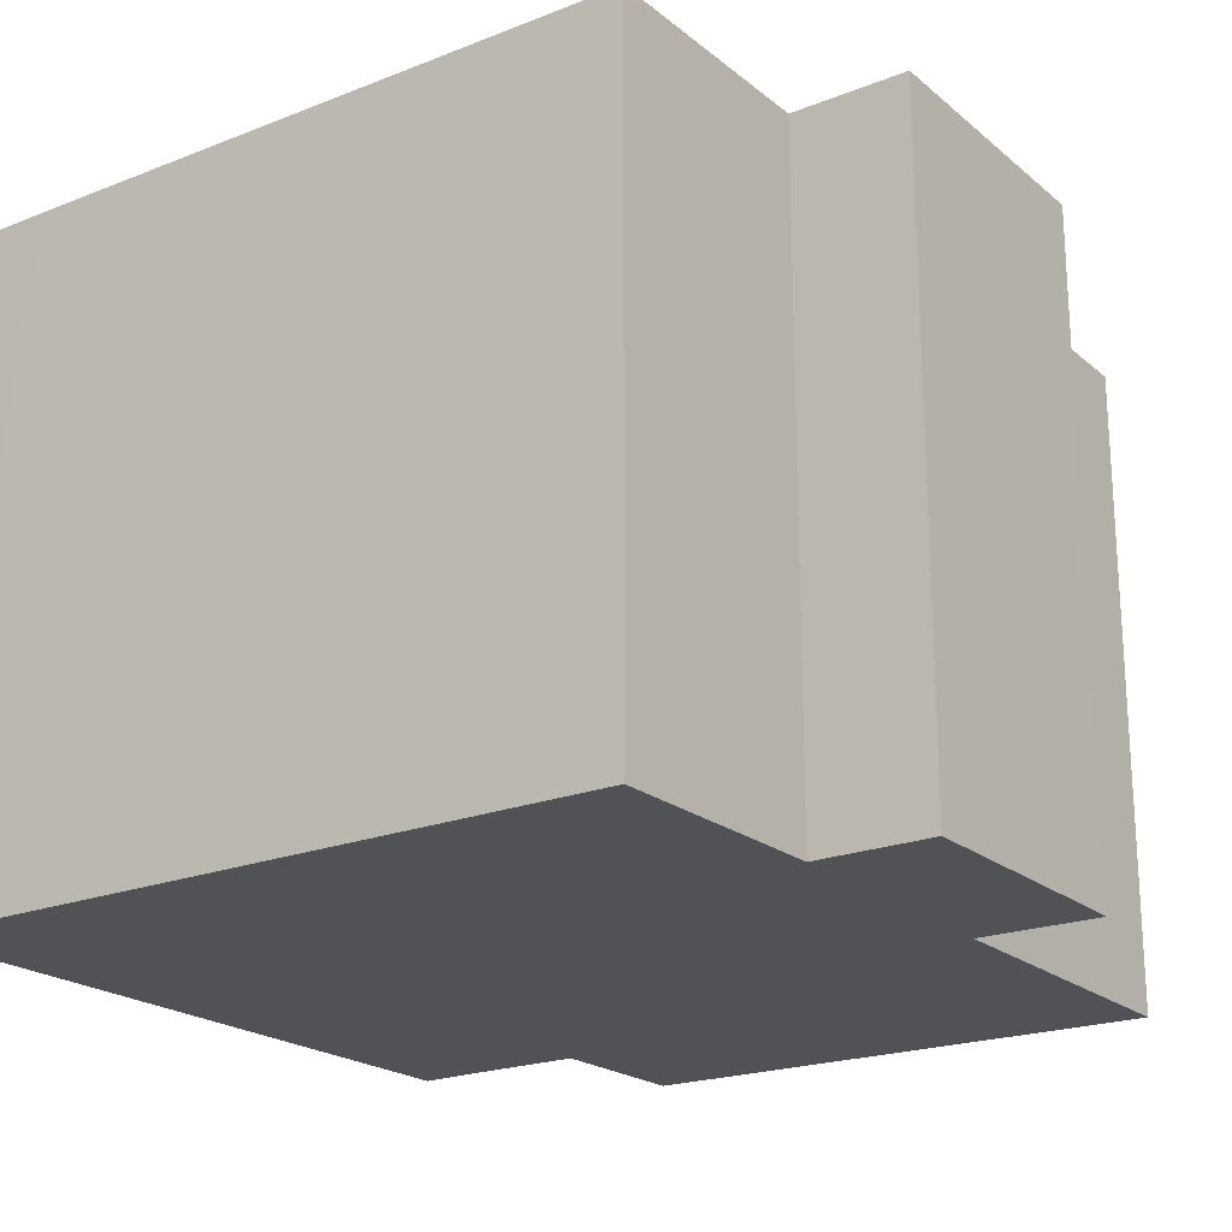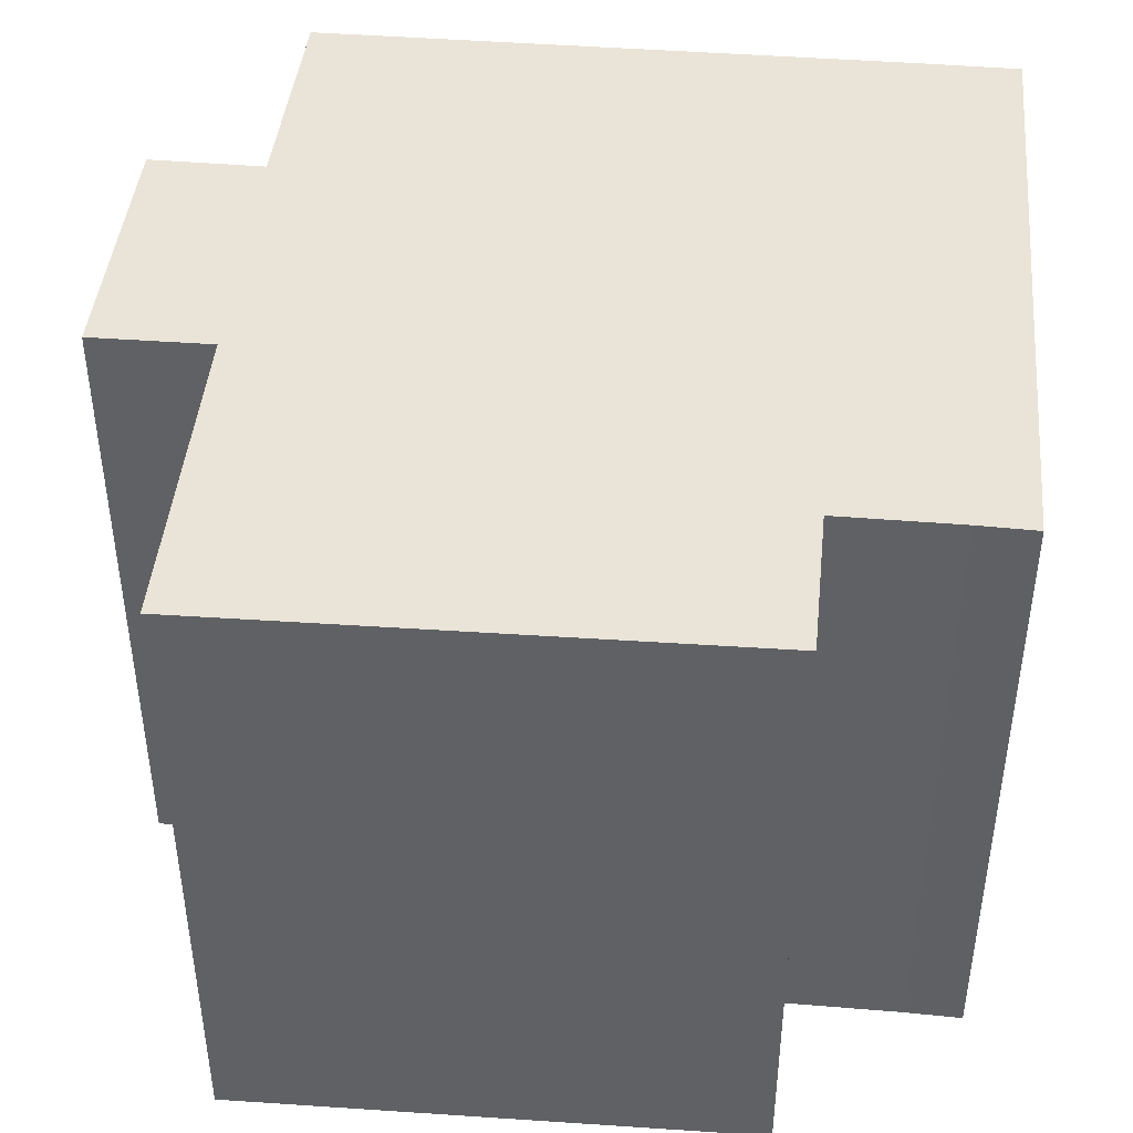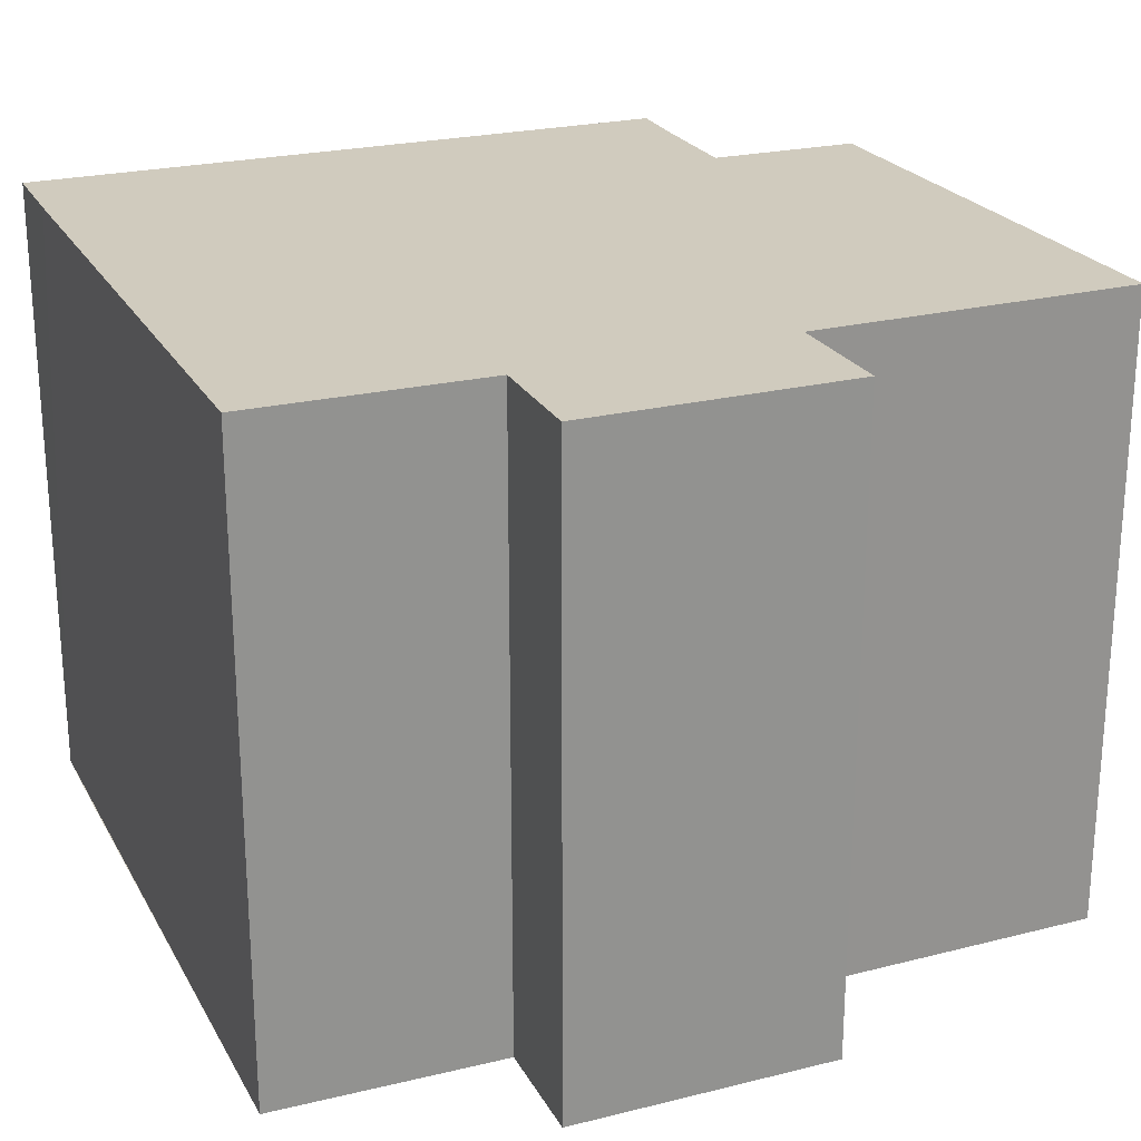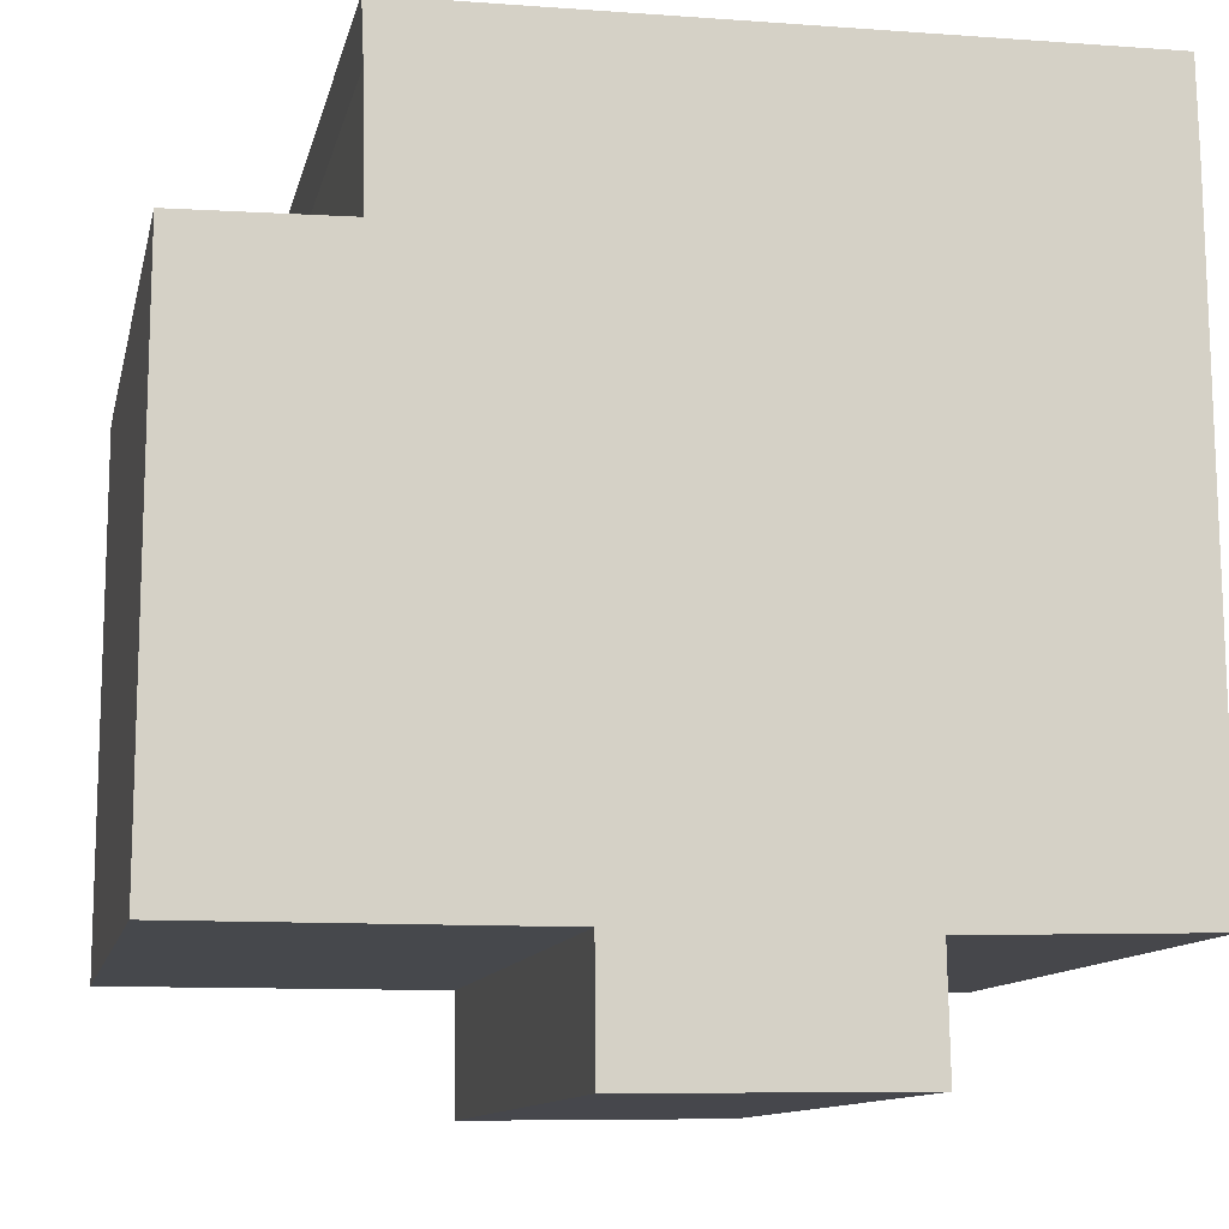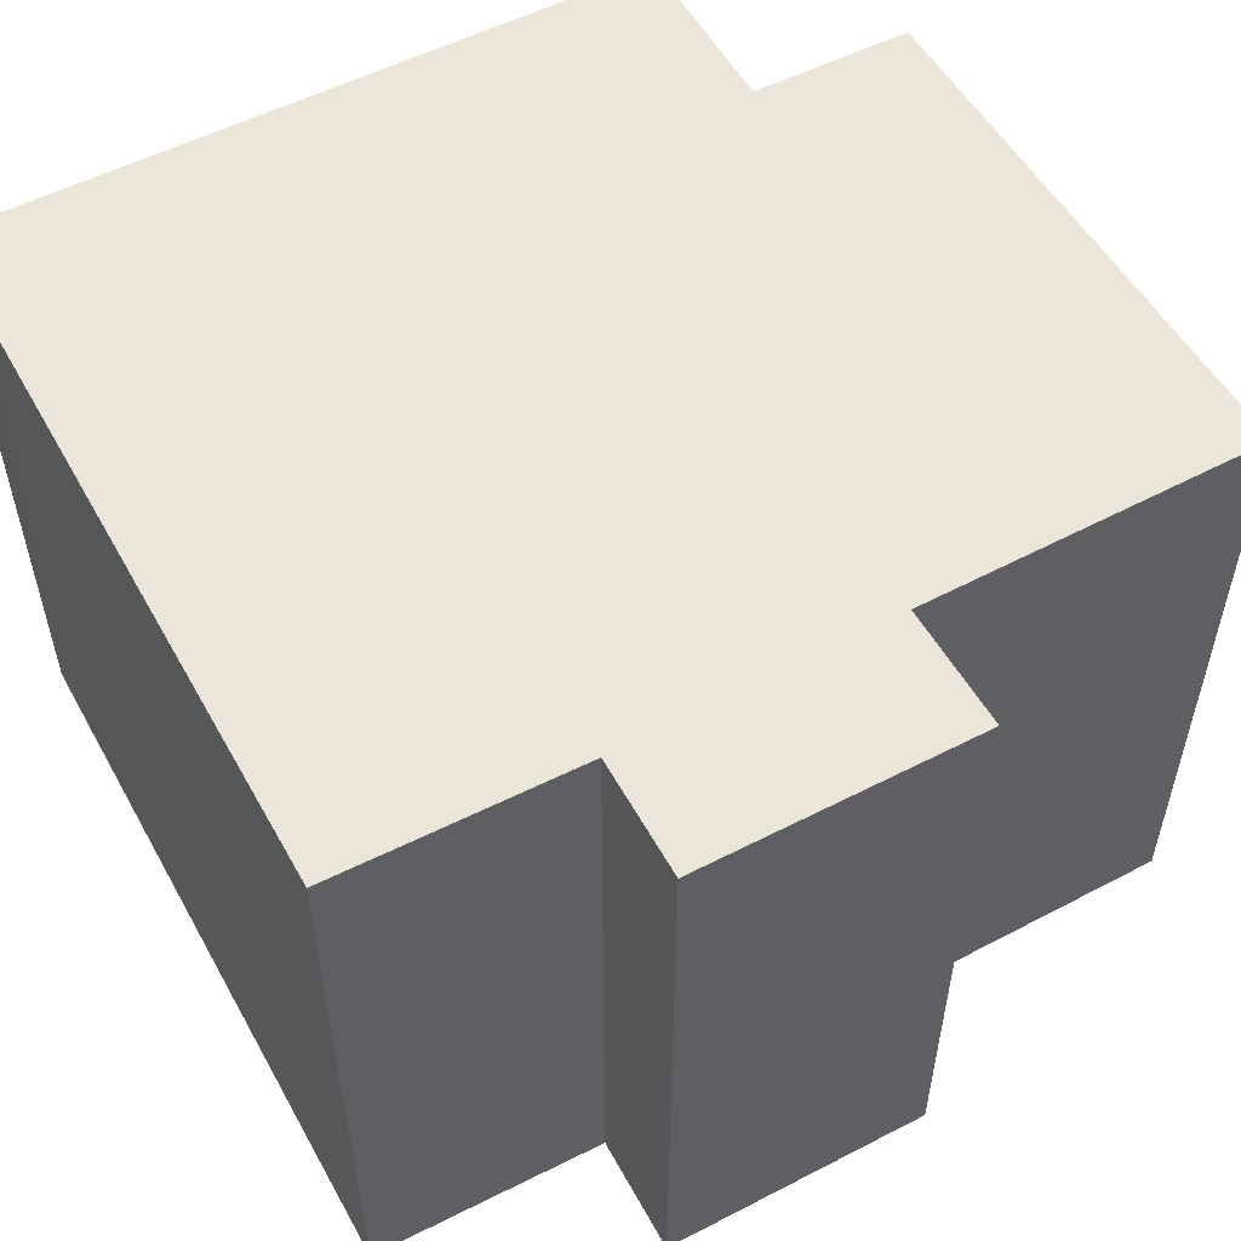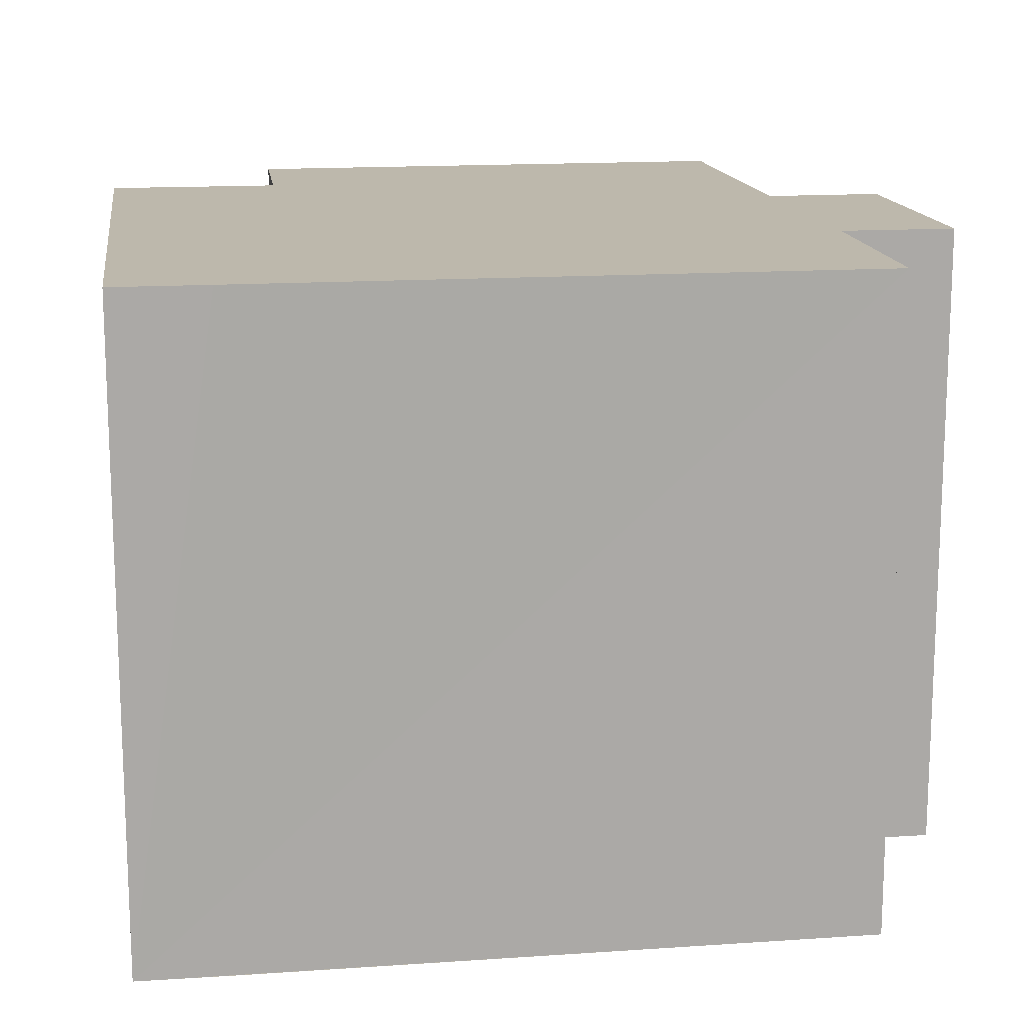
<metadata>
{"format":"obj","ext":"obj","renderer":"f3d","projection":"perspective","resolution":1024,"background":"white","views":[{"elev":-21.2,"azim":124.3,"up":"+Y"},{"elev":43.5,"azim":-85.3,"up":"+Y"},{"elev":23.6,"azim":156.6,"up":"+Y"},{"elev":-11.2,"azim":-12.0,"up":"+Z"},{"elev":54.6,"azim":150.6,"up":"+Y"},{"elev":14.8,"azim":81.0,"up":"+Y"}]}
</metadata>
<code>
v  2.003 8.2 6.751
v  0 8.2 5.021e-16
v  0.025 8.2 6.702
v  4.27 8.2 0.017
v  8.642 8.2 9.102
v  1.981 8.2 8.276
v  1.951 8.2 9.005
v  4.275 8.2 -1.509
v  7.678 8.2 0.006
v  10.66 8.2 0.087
v  10.55 8.2 9.13
v  10.57 8.2 7.938
v  7.706 8.2 -1.463
v  1.951 -5.514e-16 9.005
v  10.55 -5.591e-16 9.13
v  8.642 -5.573e-16 9.102
v  0.025 -4.104e-16 6.702
v  2.003 -4.134e-16 6.751
v  10.66 -5.327e-18 0.087
v  10.57 -4.861e-16 7.938
v  7.678 -3.674e-19 0.006
v  7.706 8.958e-17 -1.463
v  4.275 9.24e-17 -1.509
v  4.27 -1.041e-18 0.017
v  0 0 0
v  1.981 -5.068e-16 8.276
g defaultobject
f 1 2 3
f 2 1 4
f 5 6 7
f 6 5 1
f 1 5 4
f 4 5 8
f 8 5 9
f 9 5 10
f 10 5 11
f 10 11 12
f 13 8 9
f 14 5 7
f 5 14 11
f 11 14 15
f 15 14 16
f 17 1 3
f 1 17 18
f 15 12 11
f 12 15 10
f 10 15 19
f 19 15 20
f 21 13 9
f 13 21 22
f 19 9 10
f 9 19 21
f 22 8 13
f 8 22 23
f 24 2 4
f 2 24 25
f 23 4 8
f 4 23 24
f 25 3 2
f 3 25 17
f 26 7 6
f 7 26 14
f 18 6 1
f 6 18 26
f 22 24 23
f 24 22 21
f 24 17 25
f 17 24 21
f 17 21 19
f 17 19 18
f 18 19 20
f 18 20 26
f 26 20 14
f 14 20 16
f 16 20 15

</code>
